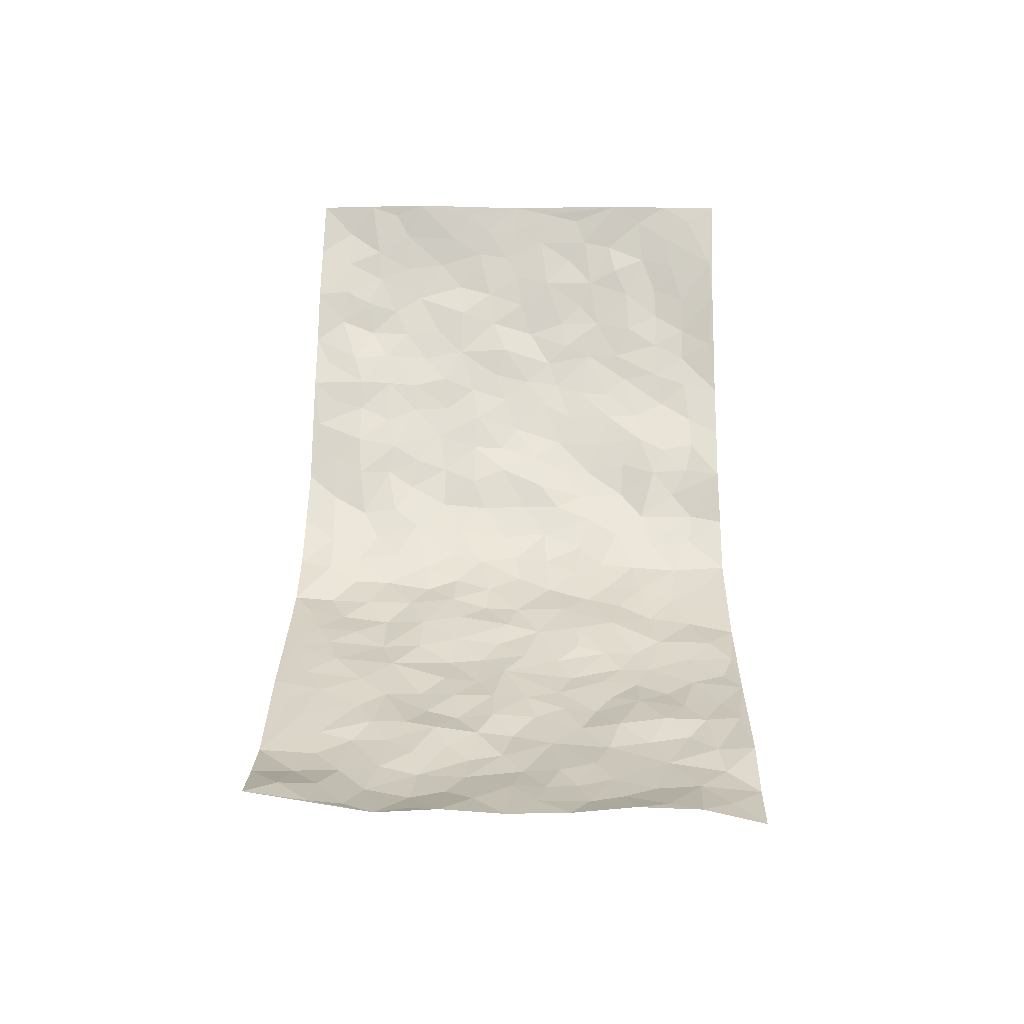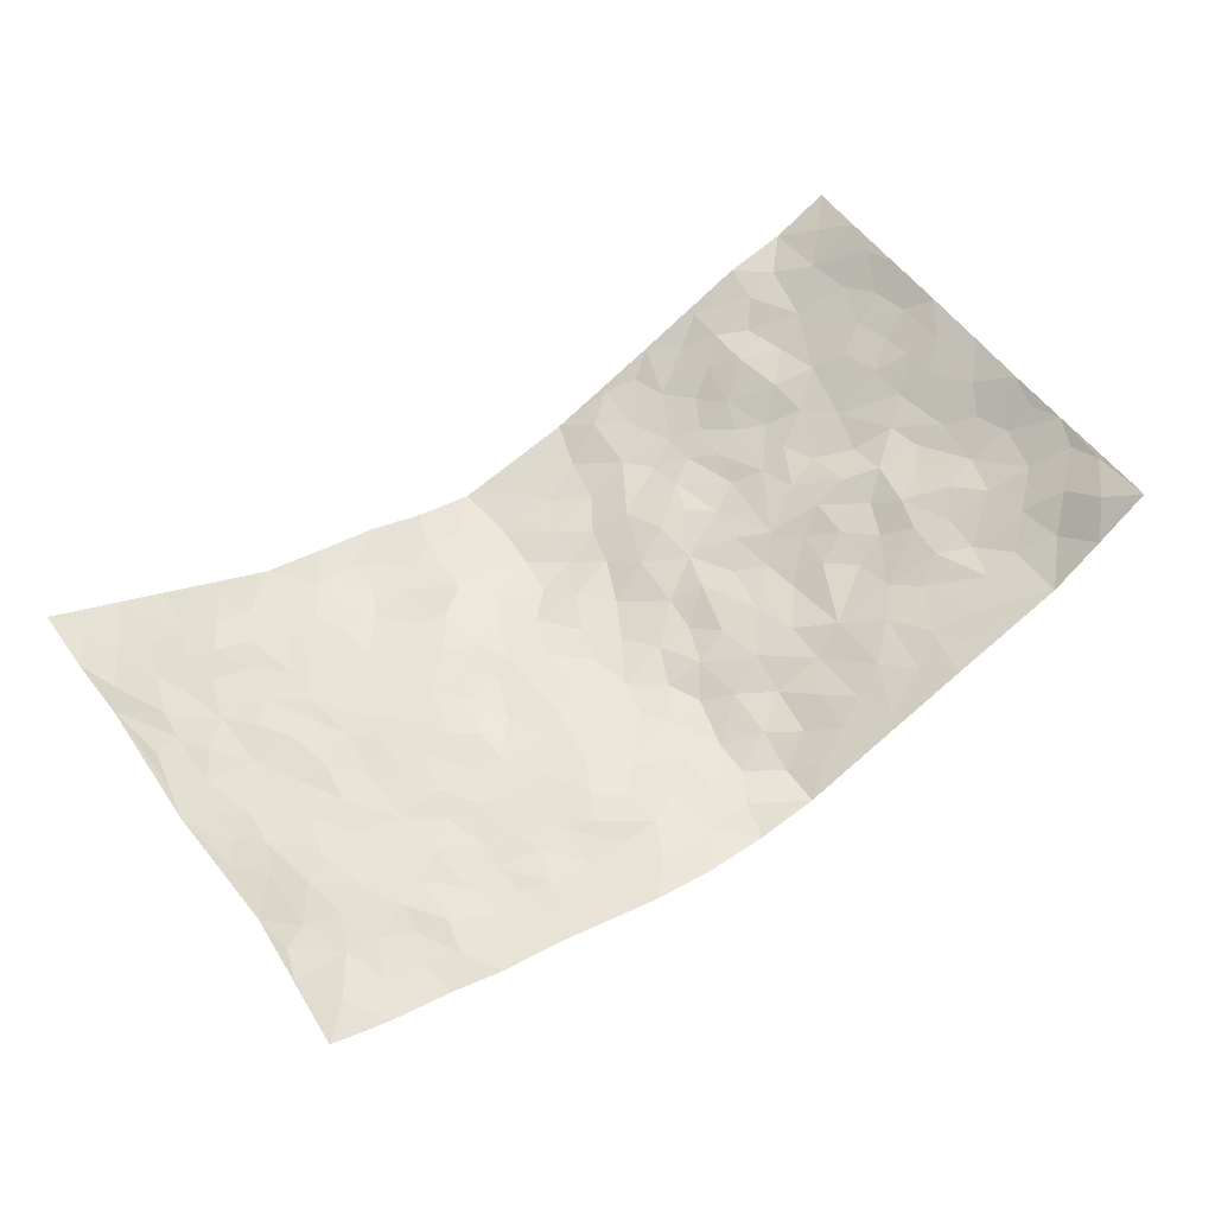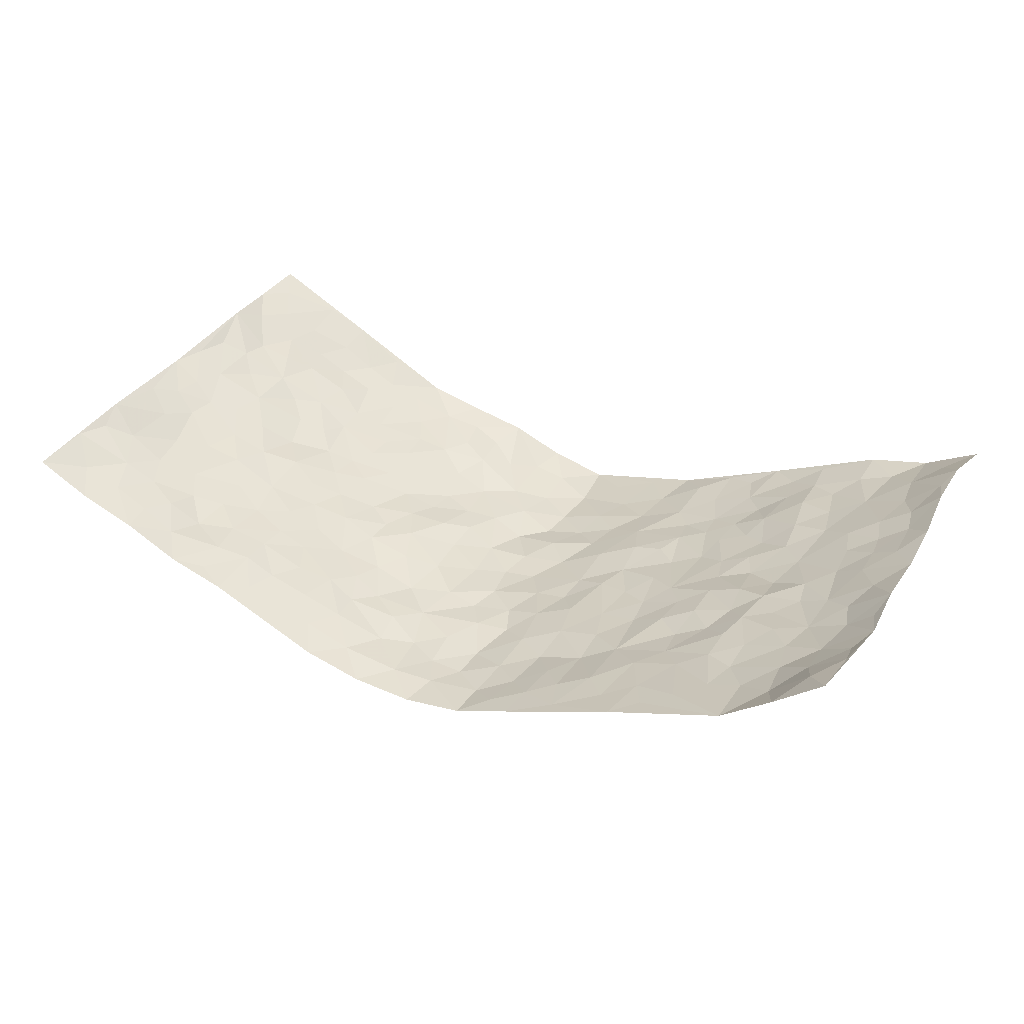
<metadata>
{"format":"obj","ext":"obj","renderer":"f3d","projection":"perspective","resolution":1024,"background":"white","views":[{"elev":47.1,"azim":-89.1,"up":"+Z"},{"elev":57.1,"azim":143.7,"up":"+Z"},{"elev":34.2,"azim":-153.1,"up":"+Z"}]}
</metadata>
<code>
v -0.9269 0.00437 0.1831
v -0.899 0.993 0.2279
v 0.9036 0.002963 0.2177
v 0.9241 0.9941 0.1906
v -0.7572 0.3928 0.1074
v -0.9194 0.4998 0.1946
v -0.813 0.3577 0.1333
v 0.0001251 0.002743 -0.1458
v -0.9099 0.2508 0.2086
v -0.87 0.3377 0.1655
v -0.6932 0.002057 0.09959
v -0.9115 0.126 0.2056
v -0.6778 0.2925 0.07328
v -0.8162 0.001304 0.1254
v -0.7947 0.2887 0.1313
v -0.4669 0.002553 0.002555
v -0.8931 0.1885 0.1959
v -0.2848 0.167 -0.07378
v -0.7368 0.3222 0.1031
v -0.8142 0.12 0.1404
v -0.8709 0.06426 0.1662
v -0.7561 0.06336 0.1063
v -0.6408 0.1268 0.06058
v -0.687 0.07437 0.08465
v -0.8247 0.2073 0.1453
v -0.8561 0.2701 0.1641
v -0.7312 0.1767 0.09789
v -0.66 0.2095 0.06671
v -0.8182 0.4881 0.138
v -0.9175 0.3751 0.1978
v -0.7008 0.9972 0.08182
v -0.5129 0.223 0.01235
v 0.2528 0.1595 -0.08479
v -0.9196 0.7473 0.1939
v -0.3569 0.393 -0.05434
v -0.7473 0.7521 0.09631
v -0.7626 0.8305 0.1035
v -0.5614 0.4423 0.01536
v -0.577 0.605 0.02874
v -0.4675 0.9984 0.002364
v -0.9004 0.6854 0.181
v -0.6325 0.5616 0.05641
v -0.3783 0.7542 -0.04329
v -0.4916 0.28 -0.00661
v -0.4443 0.2252 -0.02383
v -0.4778 0.1623 -0.01078
v -0.433 0.6366 -0.02207
v -0.3577 0.5597 -0.05537
v 0.1661 0.4738 -0.1208
v -0.3249 0.221 -0.06633
v -0.2042 0.6108 -0.0921
v -0.3664 0.6295 -0.05407
v -0.2917 0.0576 -0.06606
v -0.5993 0.7096 0.04501
v -0.3836 0.1941 -0.04769
v -0.8294 0.6169 0.1328
v -0.03573 0.3482 -0.1304
v 0.05956 0.3397 -0.1464
v 0.293 0.4519 -0.08241
v -0.09313 0.5513 -0.125
v -0.1626 0.5561 -0.1113
v 0.09327 0.6305 -0.132
v -0.6069 0.3462 0.04041
v -0.7173 0.5733 0.07881
v -0.8938 0.808 0.183
v -0.5345 0.1296 0.02162
v -0.3539 0.01245 -0.04537
v -0.7593 0.4661 0.1014
v -0.5856 0.1726 0.04975
v -0.5821 0.0187 0.0502
v -0.2404 0.001666 -0.09186
v -0.5851 0.08863 0.04558
v -0.5227 0.05331 0.01667
v -0.4153 0.03721 -0.02701
v -0.4352 0.104 -0.02403
v -0.8489 0.6848 0.1392
v -0.9029 0.8703 0.206
v -0.7049 0.5088 0.07804
v -0.0007415 0.9975 -0.1444
v -0.7687 0.6747 0.09909
v -0.542 0.3147 0.01045
v -0.4951 0.461 -0.004431
v 0.007786 0.5715 -0.1406
v -0.04861 0.4829 -0.138
v 0.004736 0.4197 -0.1373
v -0.1226 0.129 -0.1234
v -0.5491 0.6695 0.01496
v -0.863 0.5617 0.1614
v -0.6993 0.6903 0.08061
v -0.4339 0.297 -0.02684
v -0.6008 0.2679 0.04989
v -0.4857 0.688 -0.01179
v -0.1695 0.4851 -0.1062
v -0.2553 0.4358 -0.08051
v -0.6175 0.6481 0.0538
v -0.0108 0.1177 -0.1457
v -0.402 0.5101 -0.03434
v -0.3323 0.2878 -0.05732
v -0.2333 0.5037 -0.08253
v -0.1739 0.3824 -0.09635
v -0.9145 0.6235 0.1998
v -0.6747 0.6221 0.06748
v -0.7765 0.5791 0.106
v -0.3509 0.1101 -0.05322
v -0.5006 0.5328 0.006749
v -0.6557 0.4062 0.05402
v -0.1274 0.3248 -0.1175
v -0.1469 0.2502 -0.1156
v -0.4977 0.6117 0.004703
v 0.1098 0.729 -0.1315
v -0.002832 0.2157 -0.1454
v -0.07205 0.2741 -0.1352
v 0.005804 0.2891 -0.1458
v -0.4173 0.3637 -0.03768
v -0.193 0.1844 -0.1047
v -0.63 0.4882 0.04053
v -0.5359 0.3809 0.01149
v -0.4758 0.3916 -0.01303
v -0.2998 0.5242 -0.07014
v -0.2489 0.3502 -0.07227
v -0.3445 0.467 -0.05333
v -0.219 0.271 -0.08693
v -0.0894 0.4115 -0.1288
v -0.5692 0.5306 0.03354
v -0.08966 0.1992 -0.125
v -0.2097 0.09348 -0.1017
v -0.3867 0.2579 -0.04467
v -0.8727 0.4374 0.1709
v -0.8203 0.4206 0.1399
v 0.09412 0.4228 -0.1398
v 0.2103 0.2377 -0.1213
v 0.08428 0.5171 -0.1392
v 0.02079 0.488 -0.1442
v 0.1662 0.3932 -0.1192
v 0.7493 0.4965 0.1096
v 0.2166 0.4337 -0.0984
v 0.2671 0.3142 -0.1063
v 0.1605 0.5675 -0.1209
v 0.1243 0.998 -0.1338
v -0.2851 0.6199 -0.072
v 0.4094 0.8786 -0.02796
v 0.4701 0.9971 -0.002334
v -0.2119 0.78 -0.1067
v -0.05906 0.8639 -0.1431
v -0.3111 0.3483 -0.05963
v -0.4438 0.5659 -0.02002
v -0.07305 0.05346 -0.1319
v -0.1551 0.02246 -0.1118
v 0.1197 0.002791 -0.1156
v 0.01342 0.8599 -0.1412
v -0.01589 0.6997 -0.1368
v 0.4119 0.1973 -0.0466
v 0.3364 0.2905 -0.0756
v 0.5671 0.5259 0.02737
v 0.5081 0.5473 -0.004695
v 0.4441 0.1356 -0.03767
v 0.5083 0.2282 -0.01305
v 0.4062 0.3623 -0.05185
v 0.0239 0.6409 -0.1412
v -0.0583 0.6271 -0.1358
v -0.1436 0.7292 -0.1166
v -0.08625 0.6924 -0.1359
v -0.06075 0.7908 -0.1444
v -0.1327 0.6329 -0.1141
v 0.02125 0.7748 -0.1371
v 0.2459 0.9959 -0.1053
v -0.01936 0.926 -0.1371
v -0.2613 0.8452 -0.07951
v -0.1966 0.8794 -0.1071
v -0.3089 0.7809 -0.07323
v -0.2374 0.9973 -0.08629
v -0.2219 0.6963 -0.0895
v -0.3093 0.7004 -0.06614
v -0.1387 0.8291 -0.1226
v -0.1222 0.9975 -0.1286
v 0.2173 0.746 -0.109
v 0.1751 0.667 -0.1246
v 0.3202 0.5955 -0.07262
v 0.255 0.5234 -0.08408
v 0.2631 0.6657 -0.09416
v 0.4119 0.7437 -0.03529
v 0.3481 0.683 -0.06339
v 0.2801 0.7327 -0.08184
v 0.06862 0.9287 -0.1368
v 0.07973 0.823 -0.1408
v 0.1459 0.8574 -0.1281
v 0.2431 0.8721 -0.08501
v 0.312 0.7921 -0.06358
v 0.2279 0.596 -0.09581
v -0.8293 0.865 0.1541
v -0.655 0.8157 0.05488
v -0.827 0.7739 0.1328
v -0.8014 0.9949 0.1529
v -0.8532 0.935 0.1913
v -0.7712 0.92 0.1125
v -0.7028 0.8845 0.07486
v -0.579 0.9288 0.03836
v -0.6345 0.8851 0.05334
v -0.6581 0.7448 0.06179
v -0.5384 0.8139 0.01787
v -0.5958 0.7803 0.0404
v -0.4894 0.9007 0.006709
v -0.3753 0.8774 -0.03194
v -0.5215 0.96 0.01886
v -0.4465 0.8155 -0.01081
v -0.4244 0.9358 -0.01656
v -0.3324 0.972 -0.05021
v -0.4936 0.7604 -0.00251
v -0.3086 0.9003 -0.05779
v -0.2503 0.9294 -0.0798
v 0.1555 0.7847 -0.1196
v 0.2504 0.8037 -0.09149
v 0.188 0.932 -0.1164
v 0.38 0.811 -0.04006
v 0.3249 0.8791 -0.05263
v 0.3705 0.9807 -0.04675
v 0.2829 0.9354 -0.0798
v 0.4257 0.9466 -0.02162
v 0.3737 0.4947 -0.06205
v 0.3198 0.5297 -0.07562
v 0.4694 0.6044 -0.01933
v 0.4212 0.6646 -0.03832
v 0.3946 0.5883 -0.04295
v 0.3441 0.1915 -0.06172
v 0.4692 0.3354 -0.02714
v 0.4476 0.5233 -0.0315
v 0.3433 0.3891 -0.07762
v -0.1254 0.9138 -0.1339
v -0.1794 0.9566 -0.1068
v 0.3101 0.135 -0.06401
v 0.5796 0.01658 0.04288
v 0.2023 0.3341 -0.1192
v 0.2698 0.3857 -0.09729
v 0.5629 0.2483 0.01526
v 0.6971 0.998 0.09222
v 0.9034 0.2512 0.2193
v 0.4732 0.8114 -0.003708
v 0.6843 0.4873 0.07447
v 0.4711 0.7462 -0.008616
v 0.9126 0.5001 0.2036
v 0.6407 0.2942 0.05205
v 0.4948 0.4688 -0.0145
v 0.7368 0.3108 0.1047
v 0.5439 0.4162 0.002877
v 0.4711 0.00285 -0.01401
v 0.09061 0.2523 -0.1342
v 0.4872 0.07779 -0.01163
v 0.1355 0.3193 -0.1279
v 0.4068 0.2676 -0.04716
v 0.8214 0.2655 0.1519
v 0.6188 0.4623 0.03331
v 0.5556 0.08292 0.01509
v 0.4391 0.4268 -0.03913
v 0.5842 0.3723 0.02614
v 0.2832 0.2334 -0.09043
v 0.4663 0.2724 -0.02847
v 0.2555 0.08049 -0.07863
v 0.3518 0.003817 -0.0425
v 0.231 0.006109 -0.06739
v 0.198 0.1157 -0.1063
v 0.06843 0.1698 -0.1392
v 0.1455 0.1898 -0.1288
v 0.5887 0.1483 0.02752
v 0.734 0.4226 0.107
v 0.7087 0.2213 0.09395
v 0.6217 0.0816 0.04752
v 0.6423 0.3849 0.04924
v 0.6861 0.3391 0.07157
v 0.8303 0.3264 0.1598
v 0.7093 0.5674 0.08677
v 0.6624 0.1464 0.05947
v 0.7253 0.1507 0.09537
v 0.7936 0.3675 0.1316
v 0.8798 0.3496 0.1889
v 0.8321 0.4382 0.1571
v 0.5631 0.3135 0.01133
v 0.7697 0.1077 0.1332
v 0.3201 0.06507 -0.05699
v 0.3984 0.06944 -0.04482
v 0.0706 0.07802 -0.1328
v 0.1419 0.07229 -0.1224
v 0.905 0.7473 0.2154
v 0.6918 0.08106 0.08925
v 0.6248 0.2162 0.05228
v 0.8961 0.4248 0.1972
v 0.8508 0.5086 0.166
v 0.76 0.251 0.127
v 0.5152 0.149 -0.00486
v 0.6859 0.005154 0.1044
v 0.4906 0.3949 -0.02218
v 0.8701 0.06542 0.1988
v 0.906 0.1272 0.2153
v 0.7912 0.1815 0.1361
v 0.8369 0.126 0.1738
v 0.771 0.01186 0.1479
v 0.8733 0.1892 0.1904
v 0.6373 0.5559 0.05312
v 0.6599 0.6329 0.0677
v 0.5635 0.6364 0.02181
v 0.7854 0.6907 0.1182
v 0.6072 0.7717 0.03988
v 0.8913 0.6239 0.1968
v 0.7332 0.6413 0.08959
v 0.8079 0.5945 0.1365
v 0.7014 0.7437 0.07897
v 0.7992 0.5299 0.1335
v 0.8583 0.5734 0.172
v 0.8377 0.6582 0.1593
v 0.6152 0.6926 0.04243
v 0.5462 0.724 0.01325
v 0.4919 0.6745 -0.003086
v 0.806 0.851 0.1405
v 0.6775 0.8706 0.08076
v 0.7712 0.7761 0.1164
v 0.8429 0.776 0.1629
v 0.7419 0.8437 0.1051
v 0.9123 0.8707 0.2012
v 0.6651 0.8026 0.06437
v 0.8912 0.8084 0.1934
v 0.7046 0.9309 0.09469
v 0.8137 0.9969 0.1351
v 0.5869 0.9979 0.03623
v 0.7783 0.9249 0.1254
v 0.8602 0.9249 0.1561
v 0.6338 0.9344 0.05565
v 0.5334 0.9008 0.02409
v 0.471 0.8802 0.00277
v 0.5288 0.9688 0.01639
v 0.548 0.8217 0.02187
v 0.613 0.8611 0.03864
f 29 6 128
f 12 21 20
f 26 10 9
f 55 45 46
f 27 19 15
f 26 9 17
f 101 6 88
f 12 1 21
f 7 15 19
f 125 86 96
f 84 123 85
f 129 29 128
f 25 27 15
f 12 20 17
f 73 75 66
f 22 14 11
f 26 17 25
f 9 12 17
f 25 15 26
f 5 129 7
f 52 146 48
f 55 18 50
f 7 19 5
f 20 27 25
f 124 82 105
f 41 76 34
f 20 14 22
f 14 20 21
f 14 21 1
f 24 22 11
f 24 27 22
f 72 66 69
f 69 32 91
f 70 24 11
f 24 23 27
f 17 20 25
f 27 20 22
f 10 15 7
f 10 26 15
f 23 28 27
f 27 13 19
f 28 23 69
f 13 27 28
f 119 121 94
f 10 7 129
f 6 30 128
f 9 10 30
f 36 192 80
f 80 102 89
f 118 81 44
f 64 103 78
f 115 126 86
f 45 32 46
f 91 63 13
f 129 68 29
f 95 87 54
f 95 54 199
f 202 40 204
f 82 97 105
f 29 88 6
f 18 55 104
f 148 126 71
f 38 82 124
f 50 18 122
f 117 82 38
f 5 19 106
f 82 117 118
f 80 64 102
f 127 45 55
f 194 77 190
f 98 35 114
f 39 124 105
f 127 50 98
f 106 19 13
f 66 75 46
f 39 95 42
f 63 117 38
f 95 89 102
f 101 56 76
f 51 140 99
f 18 53 126
f 62 83 132
f 45 127 90
f 112 113 57
f 103 29 68
f 130 85 58
f 109 39 105
f 35 94 121
f 113 246 58
f 151 165 163
f 120 100 94
f 114 127 98
f 192 190 65
f 95 39 87
f 36 191 37
f 67 104 74
f 56 101 88
f 13 63 106
f 192 34 76
f 268 241 243
f 108 115 125
f 93 84 60
f 133 84 85
f 156 288 157
f 101 76 41
f 80 103 64
f 105 97 146
f 99 61 51
f 92 109 47
f 125 96 111
f 158 227 153
f 75 104 55
f 69 66 32
f 81 91 32
f 106 78 68
f 42 64 78
f 77 34 65
f 24 70 72
f 75 73 16
f 16 71 67
f 2 34 77
f 13 28 91
f 103 56 88
f 56 80 76
f 72 69 23
f 11 16 70
f 16 73 70
f 16 67 74
f 115 18 126
f 24 72 23
f 73 72 70
f 16 74 75
f 72 73 66
f 32 45 44
f 84 83 60
f 66 46 32
f 78 106 116
f 117 63 81
f 67 53 104
f 103 68 78
f 69 91 28
f 36 80 89
f 106 38 116
f 106 68 5
f 81 118 117
f 62 132 138
f 32 44 81
f 53 67 71
f 57 58 85
f 123 100 107
f 93 60 61
f 33 230 224
f 8 96 147
f 132 133 130
f 140 48 119
f 93 100 123
f 122 98 50
f 164 60 160
f 53 71 126
f 125 112 108
f 193 194 195
f 75 55 46
f 63 91 81
f 56 103 80
f 196 198 31
f 18 104 53
f 121 48 97
f 38 106 63
f 118 97 82
f 97 35 121
f 51 172 140
f 130 134 49
f 87 39 109
f 288 252 263
f 97 114 35
f 47 43 92
f 57 113 58
f 248 130 58
f 34 101 41
f 114 90 127
f 116 124 42
f 145 94 35
f 118 114 97
f 167 79 175
f 98 145 35
f 85 123 57
f 43 47 52
f 199 36 89
f 42 78 116
f 159 83 62
f 88 29 103
f 74 104 75
f 118 44 90
f 173 140 172
f 42 95 102
f 190 192 37
f 65 190 77
f 89 95 199
f 125 111 112
f 92 87 109
f 18 115 122
f 177 180 176
f 112 57 107
f 109 105 146
f 93 94 100
f 285 286 275
f 96 86 147
f 137 232 131
f 57 123 107
f 87 92 208
f 49 134 136
f 132 130 49
f 161 164 162
f 50 127 55
f 122 108 107
f 122 107 100
f 48 140 52
f 118 90 114
f 99 119 94
f 123 84 93
f 36 37 192
f 48 121 119
f 120 122 100
f 39 42 124
f 38 124 116
f 248 58 246
f 44 45 90
f 98 122 120
f 146 52 47
f 94 93 99
f 168 209 170
f 212 183 188
f 202 197 200
f 42 102 64
f 107 108 112
f 99 93 61
f 8 280 96
f 112 111 113
f 125 115 86
f 115 108 122
f 128 30 10
f 5 68 129
f 10 129 128
f 132 49 138
f 83 84 133
f 130 133 85
f 83 133 132
f 248 134 130
f 156 152 224
f 151 110 165
f 212 186 211
f 153 224 249
f 254 251 244
f 246 261 262
f 225 158 249
f 49 136 179
f 185 184 150
f 214 188 181
f 181 188 182
f 161 163 174
f 143 170 172
f 110 211 185
f 184 79 167
f 174 228 169
f 62 110 159
f 163 150 144
f 210 169 229
f 170 143 168
f 176 211 110
f 98 120 145
f 94 145 120
f 48 146 97
f 109 146 47
f 148 86 126
f 147 86 148
f 71 8 148
f 8 147 148
f 244 276 254
f 232 136 134
f 174 143 161
f 60 83 160
f 163 162 151
f 159 160 83
f 261 281 262
f 259 281 149
f 219 220 59
f 246 113 111
f 33 255 131
f 157 256 152
f 137 255 153
f 230 278 279
f 262 260 33
f 154 155 242
f 131 255 137
f 248 131 232
f 281 280 149
f 259 258 278
f 220 179 59
f 159 151 160
f 162 160 151
f 164 61 60
f 228 174 144
f 144 174 163
f 159 110 151
f 161 172 164
f 186 184 185
f 161 162 163
f 61 164 51
f 160 162 164
f 187 217 213
f 150 163 165
f 205 202 200
f 79 184 139
f 170 43 173
f 174 169 143
f 161 143 172
f 167 144 150
f 176 180 183
f 172 170 173
f 223 226 221
f 185 150 165
f 99 140 119
f 207 206 203
f 172 51 164
f 43 52 173
f 173 52 140
f 167 175 228
f 228 229 169
f 210 168 169
f 177 110 62
f 189 138 179
f 62 138 177
f 136 232 233
f 181 182 222
f 150 184 167
f 178 180 189
f 49 179 138
f 177 138 189
f 180 178 182
f 178 179 220
f 307 308 304
f 222 223 221
f 215 187 188
f 176 183 212
f 187 213 186
f 214 215 188
f 185 211 186
f 237 181 239
f 182 188 183
f 110 185 165
f 216 215 141
f 211 176 212
f 182 183 180
f 176 110 177
f 213 184 186
f 178 189 179
f 177 189 180
f 195 190 37
f 197 198 200
f 195 194 190
f 34 192 65
f 80 192 76
f 37 196 195
f 194 2 77
f 193 2 194
f 196 37 191
f 31 193 195
f 198 196 191
f 31 195 196
f 199 201 191
f 197 204 31
f 198 191 201
f 31 198 197
f 201 199 54
f 36 199 191
f 54 208 201
f 208 43 205
f 208 54 87
f 198 201 200
f 206 205 203
f 43 170 203
f 210 207 209
f 40 202 206
f 31 204 40
f 197 202 204
f 208 205 200
f 43 203 205
f 205 206 202
f 203 209 207
f 171 40 207
f 40 206 207
f 208 200 201
f 43 208 92
f 170 209 203
f 168 143 169
f 207 210 171
f 168 210 209
f 188 187 212
f 212 187 186
f 166 139 213
f 184 213 139
f 237 214 181
f 215 214 141
f 216 141 218
f 213 217 166
f 142 166 216
f 217 216 166
f 187 215 217
f 216 217 215
f 237 141 214
f 142 216 218
f 223 222 182
f 179 136 59
f 223 220 219
f 267 238 251
f 237 327 141
f 223 182 178
f 158 290 253
f 220 223 178
f 59 233 227
f 233 59 136
f 248 246 131
f 153 249 158
f 251 254 267
f 223 219 226
f 111 261 246
f 297 251 238
f 276 256 157
f 167 228 144
f 229 228 175
f 175 171 229
f 229 171 210
f 260 257 33
f 265 271 272
f 266 289 283
f 269 243 250
f 249 224 152
f 266 283 271
f 227 233 137
f 253 227 158
f 325 313 320
f 135 264 275
f 310 329 239
f 270 298 297
f 249 256 225
f 275 273 269
f 311 222 221
f 155 154 299
f 234 276 157
f 310 311 299
f 222 239 181
f 221 226 155
f 266 263 252
f 242 290 244
f 264 273 275
f 273 264 243
f 242 244 154
f 276 290 225
f 288 234 157
f 240 282 302
f 275 286 306
f 225 290 158
f 234 263 284
f 241 254 276
f 233 232 137
f 137 153 227
f 264 135 238
f 244 251 154
f 260 259 257
f 227 253 219
f 33 224 255
f 154 297 299
f 240 302 307
f 297 154 251
f 264 268 243
f 253 226 219
f 271 284 263
f 277 294 293
f 290 242 253
f 241 234 284
f 59 227 219
f 242 155 226
f 252 245 231
f 157 152 156
f 257 230 33
f 152 256 249
f 278 230 257
f 262 33 131
f 224 153 255
f 259 278 257
f 134 248 232
f 230 279 224
f 96 261 111
f 261 96 280
f 280 281 261
f 246 262 131
f 252 247 245
f 268 267 241
f 283 277 272
f 288 247 252
f 275 274 285
f 295 291 294
f 267 268 264
f 263 234 288
f 309 310 299
f 290 276 244
f 283 272 271
f 267 254 241
f 265 243 241
f 236 240 285
f 297 238 270
f 303 305 298
f 241 276 234
f 221 155 299
f 272 277 293
f 250 243 287
f 286 285 240
f 284 271 265
f 271 263 266
f 295 3 291
f 225 256 276
f 241 284 265
f 289 266 231
f 3 292 291
f 321 235 323
f 293 294 296
f 279 278 258
f 245 279 258
f 279 156 224
f 260 281 259
f 280 8 149
f 262 281 260
f 231 266 252
f 267 264 238
f 306 304 270
f 283 289 295
f 243 269 273
f 236 269 250
f 294 292 296
f 274 236 285
f 269 274 275
f 250 287 293
f 245 289 231
f 236 274 269
f 156 279 247
f 242 226 253
f 247 279 245
f 243 265 287
f 288 156 247
f 265 272 293
f 296 292 236
f 293 287 265
f 295 294 277
f 277 283 295
f 236 250 296
f 289 3 295
f 292 294 291
f 293 296 250
f 300 304 308
f 325 320 235
f 329 330 326
f 270 304 303
f 270 303 298
f 309 305 301
f 135 306 270
f 299 297 298
f 298 309 299
f 238 135 270
f 300 314 305
f 303 300 305
f 304 306 307
f 300 303 304
f 282 319 315
f 322 325 235
f 275 306 135
f 307 306 286
f 240 307 286
f 308 307 302
f 302 282 308
f 308 282 315
f 305 309 298
f 310 309 301
f 310 301 329
f 310 239 311
f 222 311 239
f 299 311 221
f 319 312 315
f 312 323 316
f 301 305 318
f 305 314 316
f 300 308 315
f 316 314 312
f 312 314 315
f 315 314 300
f 323 312 324
f 316 313 318
f 282 4 317
f 330 313 325
f 4 321 324
f 235 320 323
f 282 317 319
f 312 319 317
f 326 325 322
f 316 320 313
f 316 318 305
f 142 218 327
f 327 218 141
f 316 323 320
f 324 312 317
f 4 324 317
f 321 323 324
f 318 313 330
f 328 326 322
f 326 327 329
f 329 327 237
f 326 328 327
f 322 142 328
f 327 328 142
f 329 237 239
f 301 318 330
f 326 330 325
f 330 329 301

</code>
